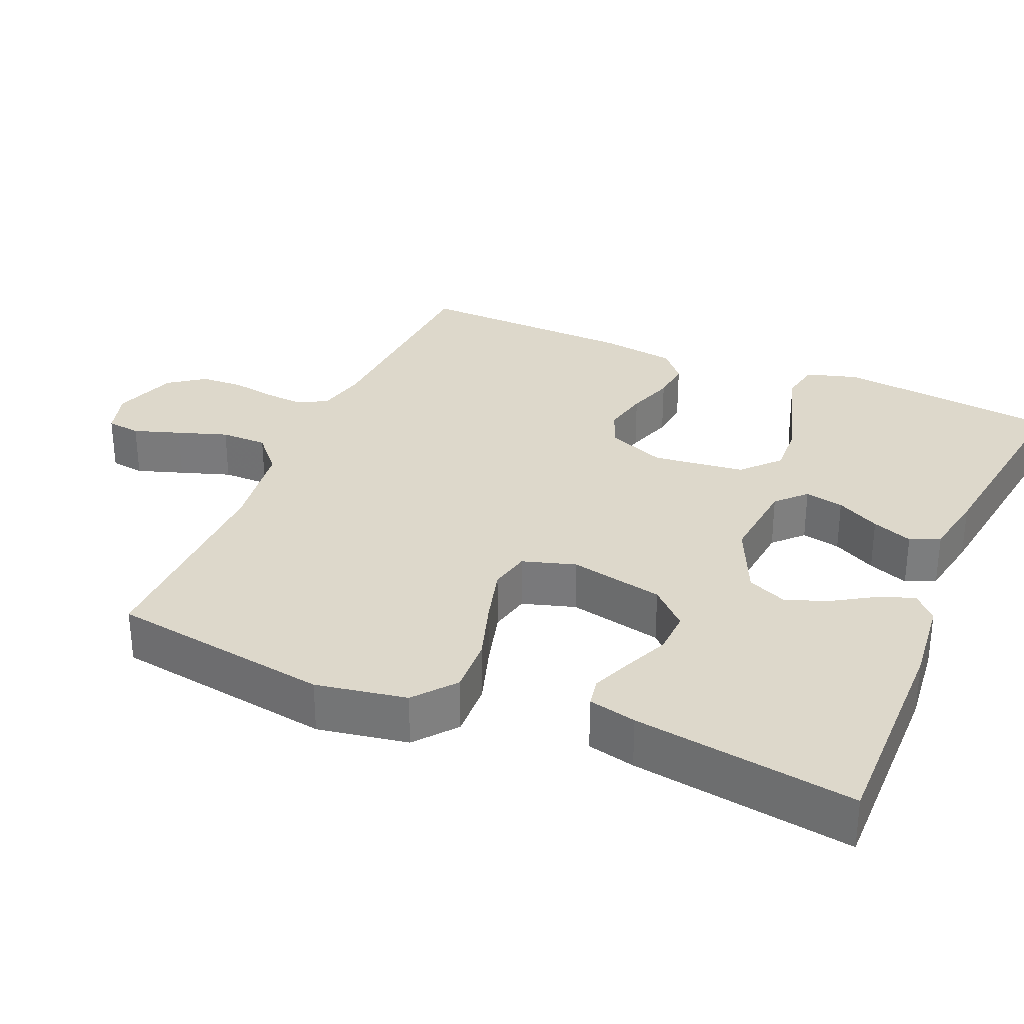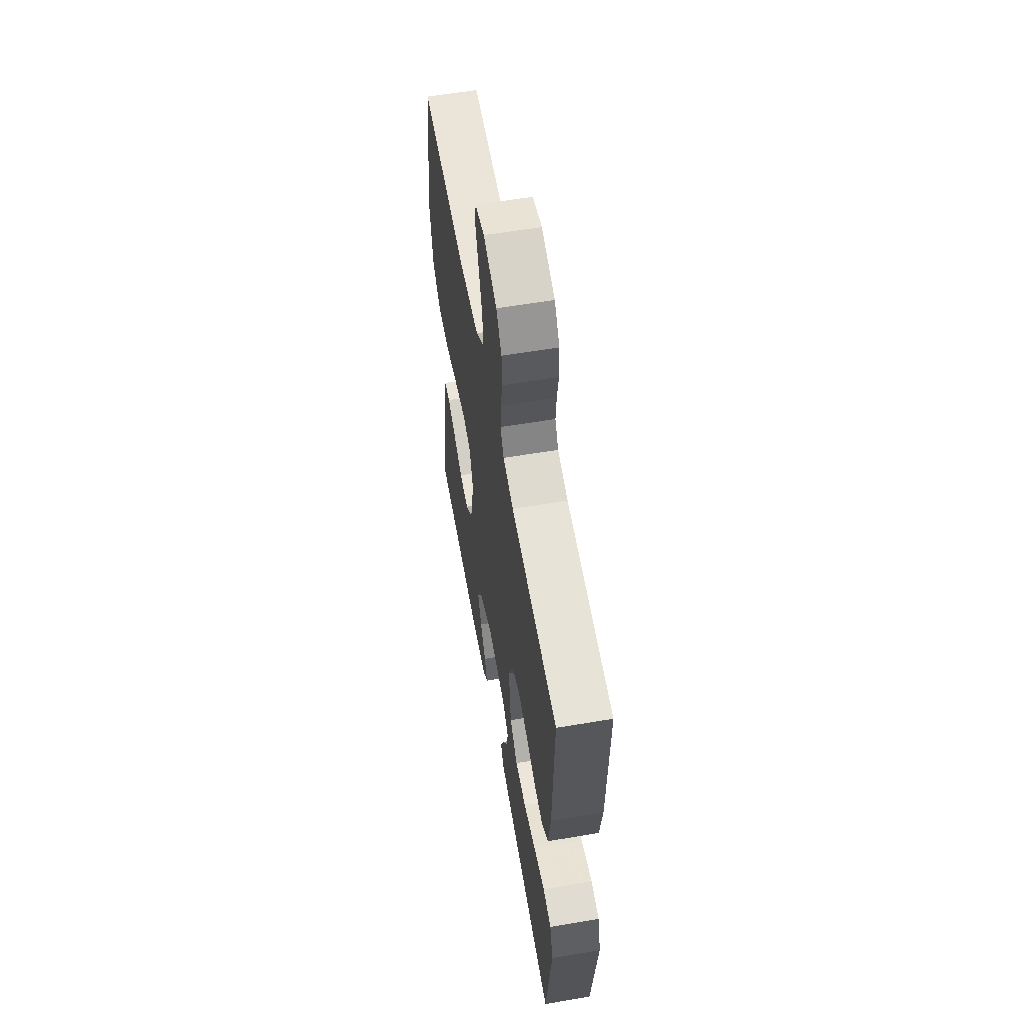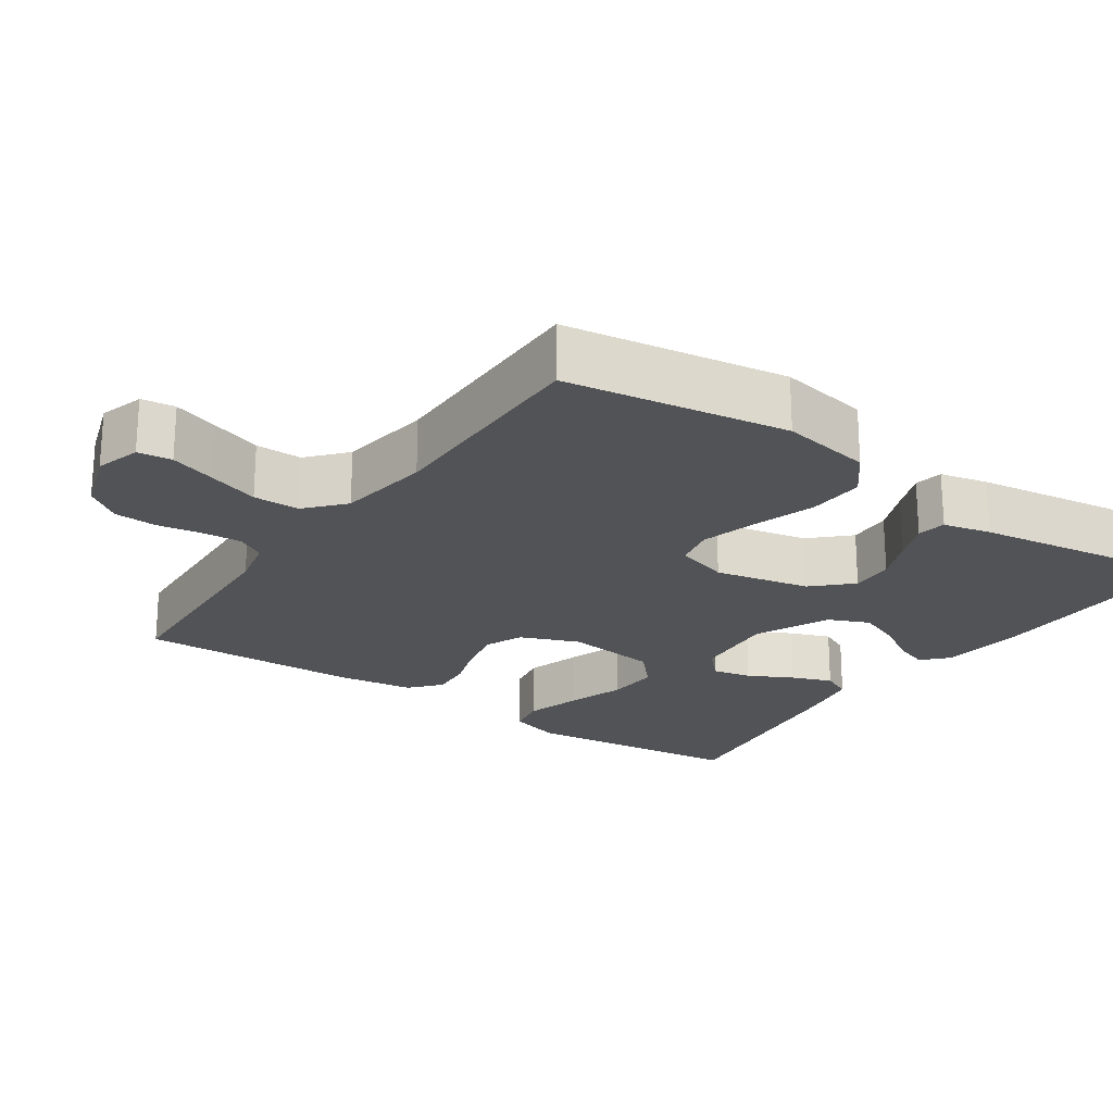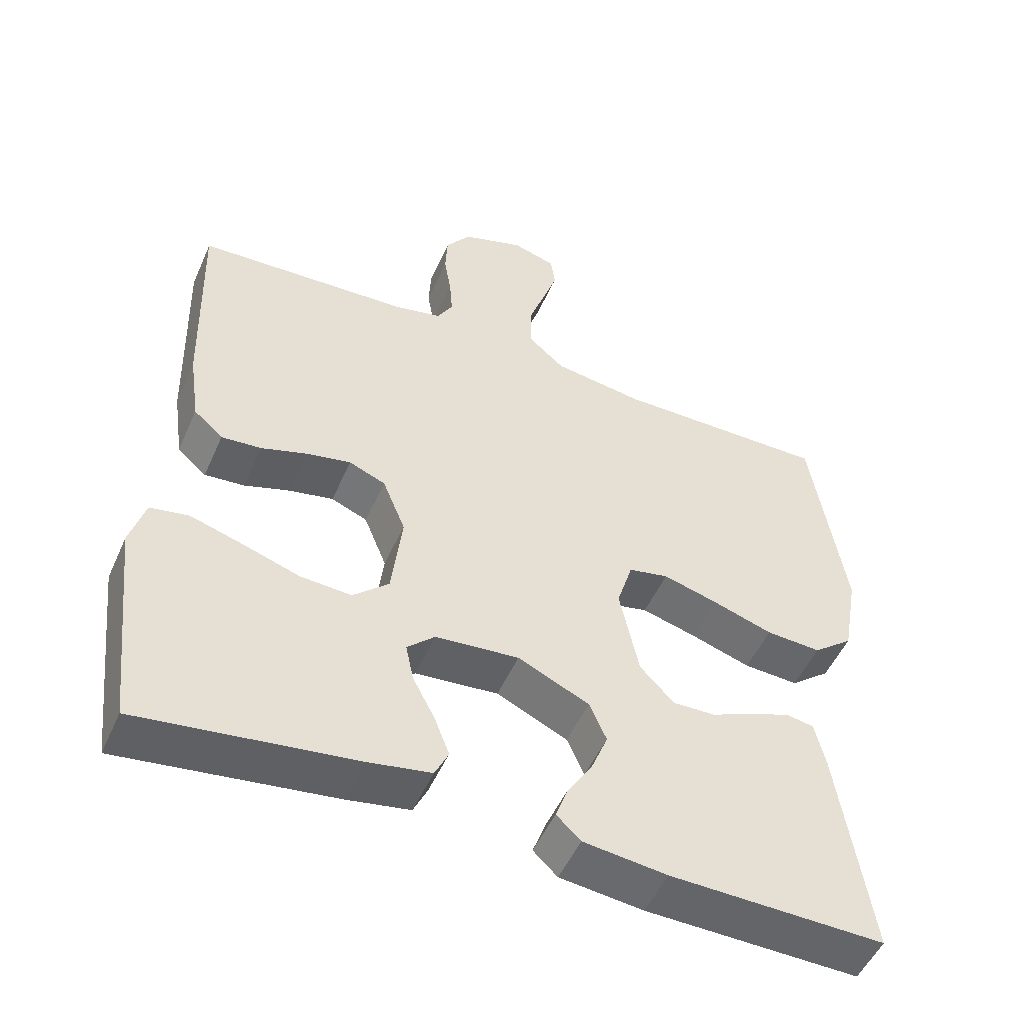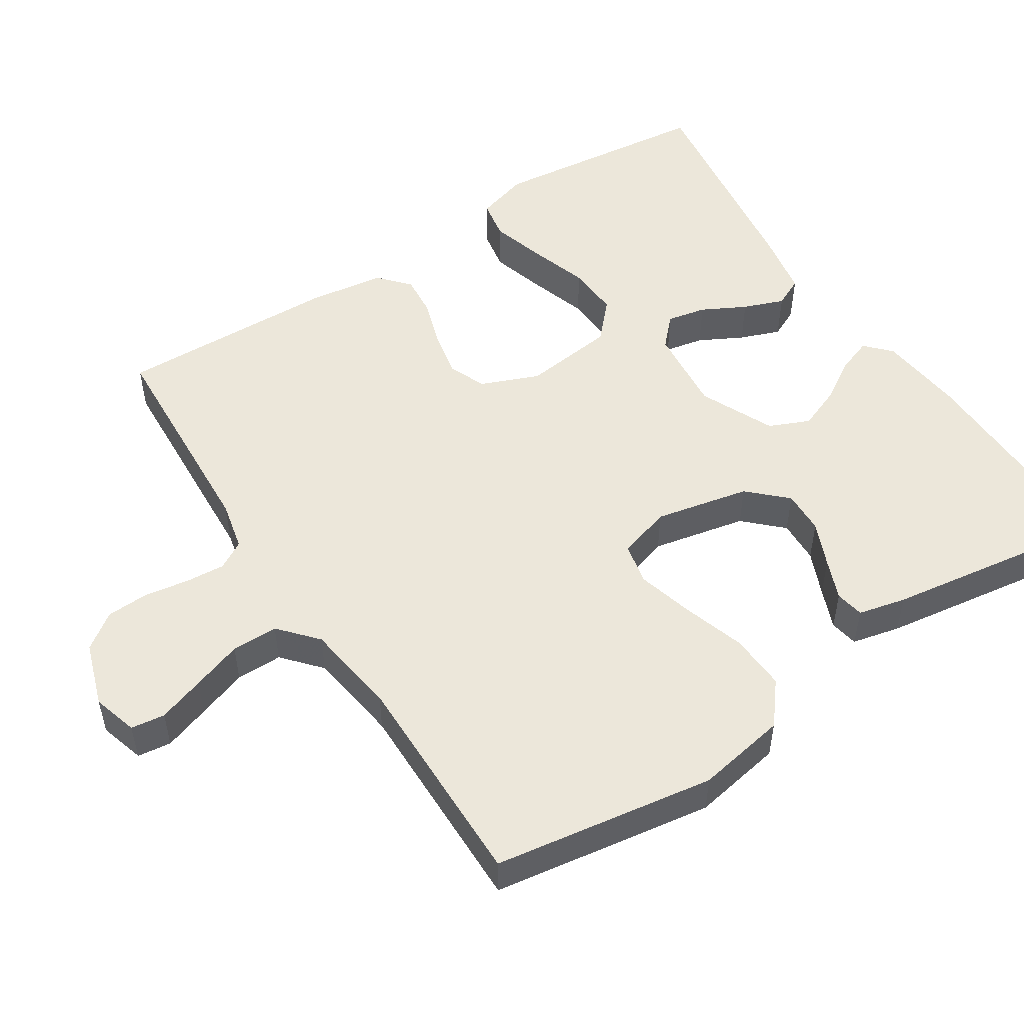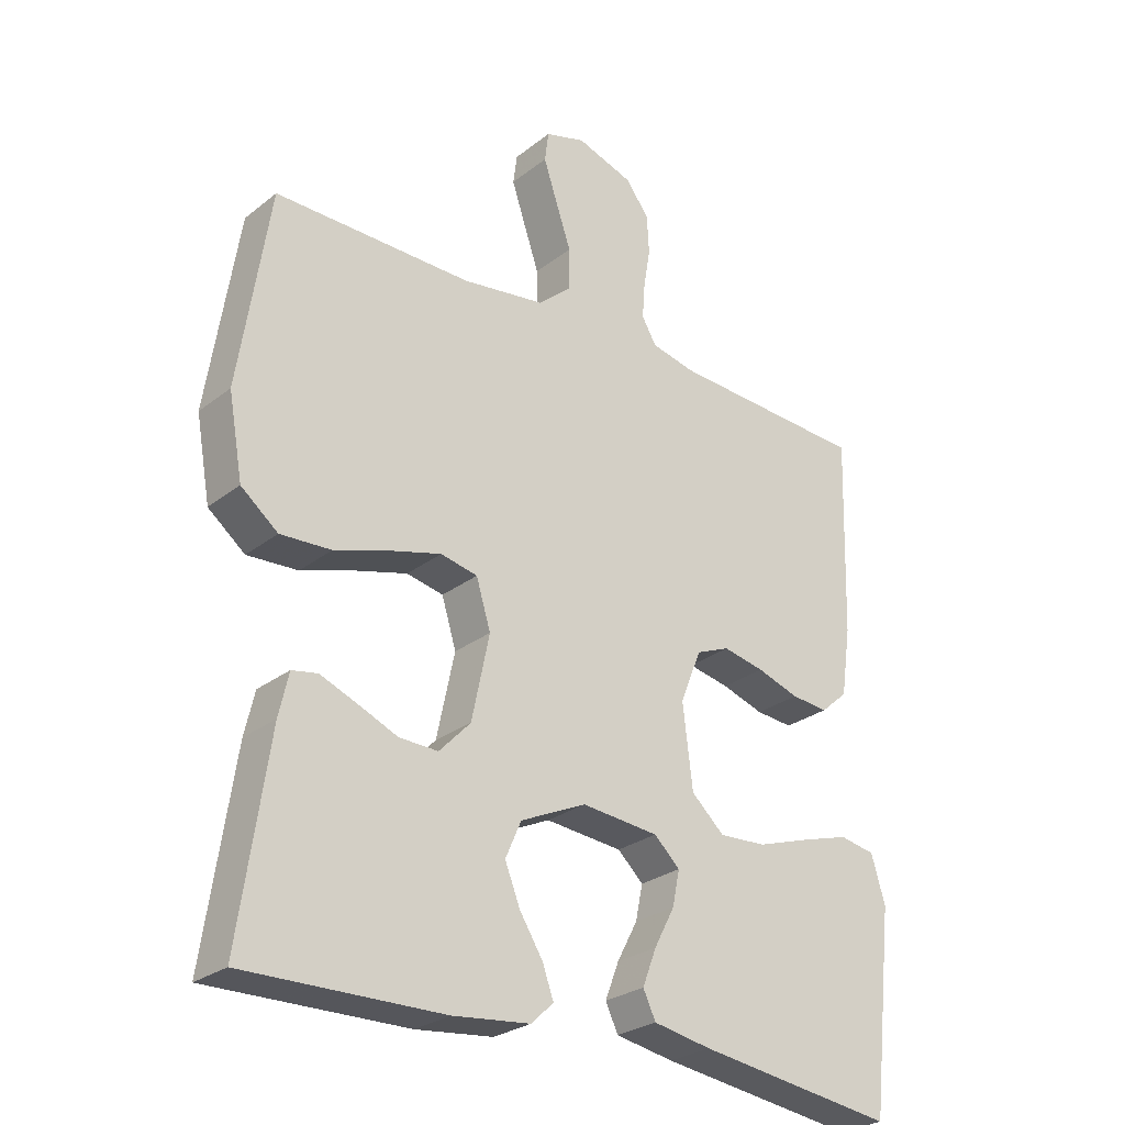
<metadata>
{"format":"obj","ext":"obj","renderer":"f3d","projection":"perspective","resolution":1024,"background":"white","views":[{"elev":31.2,"azim":113.3,"up":"+Y"},{"elev":59.1,"azim":-99.9,"up":"+Z"},{"elev":-22.3,"azim":55.4,"up":"+Y"},{"elev":-51.2,"azim":-23.5,"up":"+Z"},{"elev":51.8,"azim":57.1,"up":"+Y"},{"elev":-27.0,"azim":140.1,"up":"+Z"}]}
</metadata>
<code>
v 0.5 0.07 0.5
v 0.546 0.07 0.2
v 0.524 0.07 0.077
v 0.468 0.07 0.032
v 0.391 0.07 0.036
v 0.307 0.07 0.063
v 0.23 0.07 0.084
v 0.174 0.07 0.072
v 0.152 0.07 0
v 0.179 0.07 -0.128
v 0.227 0.07 -0.178
v 0.286 0.07 -0.176
v 0.347 0.07 -0.15
v 0.402 0.07 -0.128
v 0.441 0.07 -0.135
v 0.456 0.07 -0.2
v 0.5 0.07 -0.5
v 0.2 0.07 -0.495
v 0.083 0.07 -0.482
v 0.049 0.07 -0.45
v 0.066 0.07 -0.403
v 0.101 0.07 -0.347
v 0.124 0.07 -0.289
v 0.1 0.07 -0.234
v 0 0.07 -0.188
v -0.117 0.07 -0.199
v -0.156 0.07 -0.236
v -0.145 0.07 -0.289
v -0.114 0.07 -0.348
v -0.093 0.07 -0.403
v -0.112 0.07 -0.443
v -0.2 0.07 -0.459
v -0.5 0.07 -0.5
v -0.534 0.07 -0.2
v -0.513 0.07 -0.129
v -0.459 0.07 -0.119
v -0.385 0.07 -0.141
v -0.305 0.07 -0.167
v -0.234 0.07 -0.171
v -0.184 0.07 -0.125
v -0.169 0.07 0
v -0.201 0.07 0.079
v -0.252 0.07 0.1
v -0.315 0.07 0.087
v -0.379 0.07 0.066
v -0.435 0.07 0.061
v -0.476 0.07 0.097
v -0.491 0.07 0.2
v -0.5 0.07 0.5
v -0.2 0.07 0.516
v -0.133 0.07 0.531
v -0.111 0.07 0.569
v -0.115 0.07 0.623
v -0.125 0.07 0.683
v -0.122 0.07 0.741
v -0.087 0.07 0.789
v 0 0.07 0.818
v 0.061 0.07 0.8
v 0.067 0.07 0.754
v 0.046 0.07 0.691
v 0.023 0.07 0.623
v 0.023 0.07 0.56
v 0.074 0.07 0.515
v 0.2 0.07 0.497
v 0.5 0 0.5
v 0.546 0 0.2
v 0.524 0 0.077
v 0.468 0 0.032
v 0.391 0 0.036
v 0.307 0 0.063
v 0.23 0 0.084
v 0.174 0 0.072
v 0.152 0 0
v 0.179 0 -0.128
v 0.227 0 -0.178
v 0.286 0 -0.176
v 0.347 0 -0.15
v 0.402 0 -0.128
v 0.441 0 -0.135
v 0.456 0 -0.2
v 0.5 0 -0.5
v 0.2 0 -0.495
v 0.083 0 -0.482
v 0.049 0 -0.45
v 0.066 0 -0.403
v 0.101 0 -0.347
v 0.124 0 -0.289
v 0.1 0 -0.234
v 0 0 -0.188
v -0.117 0 -0.199
v -0.156 0 -0.236
v -0.145 0 -0.289
v -0.114 0 -0.348
v -0.093 0 -0.403
v -0.112 0 -0.443
v -0.2 0 -0.459
v -0.5 0 -0.5
v -0.534 0 -0.2
v -0.513 0 -0.129
v -0.459 0 -0.119
v -0.385 0 -0.141
v -0.305 0 -0.167
v -0.234 0 -0.171
v -0.184 0 -0.125
v -0.169 0 0
v -0.201 0 0.079
v -0.252 0 0.1
v -0.315 0 0.087
v -0.379 0 0.066
v -0.435 0 0.061
v -0.476 0 0.097
v -0.491 0 0.2
v -0.5 0 0.5
v -0.2 0 0.516
v -0.133 0 0.531
v -0.111 0 0.569
v -0.115 0 0.623
v -0.125 0 0.683
v -0.122 0 0.741
v -0.087 0 0.789
v 0 0 0.818
v 0.061 0 0.8
v 0.067 0 0.754
v 0.046 0 0.691
v 0.023 0 0.623
v 0.023 0 0.56
v 0.074 0 0.515
v 0.2 0 0.497
f 59 60 61
f 58 59 61
f 57 58 61
f 56 57 61
f 55 56 61
f 54 55 61
f 53 54 61
f 52 53 61 62
f 51 52 62 63
f 48 49 50
f 47 48 50
f 46 47 50
f 45 46 50
f 44 45 50
f 51 63 64
f 50 51 64
f 44 50 64
f 43 44 64
f 36 37 38
f 35 36 38
f 34 35 38
f 33 34 38
f 32 33 38
f 31 32 38
f 30 31 38
f 29 30 38
f 28 29 38
f 27 28 38 39
f 26 27 39 40
f 20 21 22
f 19 20 22
f 18 19 22
f 17 18 22
f 16 17 22
f 15 16 22
f 14 15 22
f 13 14 22
f 12 13 22
f 11 12 22 23
f 10 11 23 24
f 4 5 6
f 3 4 6
f 2 3 6
f 1 2 6
f 64 1 6
f 64 6 7
f 64 7 8
f 43 64 8
f 42 43 8
f 41 42 8 9
f 41 9 10
f 40 41 10
f 26 40 10
f 25 26 10
f 10 24 25
f 125 124 123
f 125 123 122
f 125 122 121
f 125 121 120
f 125 120 119
f 125 119 118
f 125 118 117
f 126 125 117 116
f 127 126 116 115
f 114 113 112
f 114 112 111
f 114 111 110
f 114 110 109
f 114 109 108
f 128 127 115
f 128 115 114
f 128 114 108
f 128 108 107
f 102 101 100
f 102 100 99
f 102 99 98
f 102 98 97
f 102 97 96
f 102 96 95
f 102 95 94
f 102 94 93
f 102 93 92
f 103 102 92 91
f 104 103 91 90
f 86 85 84
f 86 84 83
f 86 83 82
f 86 82 81
f 86 81 80
f 86 80 79
f 86 79 78
f 86 78 77
f 86 77 76
f 87 86 76 75
f 88 87 75 74
f 70 69 68
f 70 68 67
f 70 67 66
f 70 66 65
f 70 65 128
f 71 70 128
f 72 71 128
f 72 128 107
f 72 107 106
f 73 72 106 105
f 74 73 105
f 74 105 104
f 74 104 90
f 74 90 89
f 89 88 74
f 1 65 66 2
f 2 66 67 3
f 3 67 68 4
f 4 68 69 5
f 5 69 70 6
f 6 70 71 7
f 7 71 72 8
f 8 72 73 9
f 9 73 74 10
f 10 74 75 11
f 11 75 76 12
f 12 76 77 13
f 13 77 78 14
f 14 78 79 15
f 15 79 80 16
f 16 80 81 17
f 17 81 82 18
f 18 82 83 19
f 19 83 84 20
f 20 84 85 21
f 21 85 86 22
f 22 86 87 23
f 23 87 88 24
f 24 88 89 25
f 25 89 90 26
f 26 90 91 27
f 27 91 92 28
f 28 92 93 29
f 29 93 94 30
f 30 94 95 31
f 31 95 96 32
f 32 96 97 33
f 33 97 98 34
f 34 98 99 35
f 35 99 100 36
f 36 100 101 37
f 37 101 102 38
f 38 102 103 39
f 39 103 104 40
f 40 104 105 41
f 41 105 106 42
f 42 106 107 43
f 43 107 108 44
f 44 108 109 45
f 45 109 110 46
f 46 110 111 47
f 47 111 112 48
f 48 112 113 49
f 49 113 114 50
f 50 114 115 51
f 51 115 116 52
f 52 116 117 53
f 53 117 118 54
f 54 118 119 55
f 55 119 120 56
f 56 120 121 57
f 57 121 122 58
f 58 122 123 59
f 59 123 124 60
f 60 124 125 61
f 61 125 126 62
f 62 126 127 63
f 63 127 128 64
f 64 128 65 1

</code>
